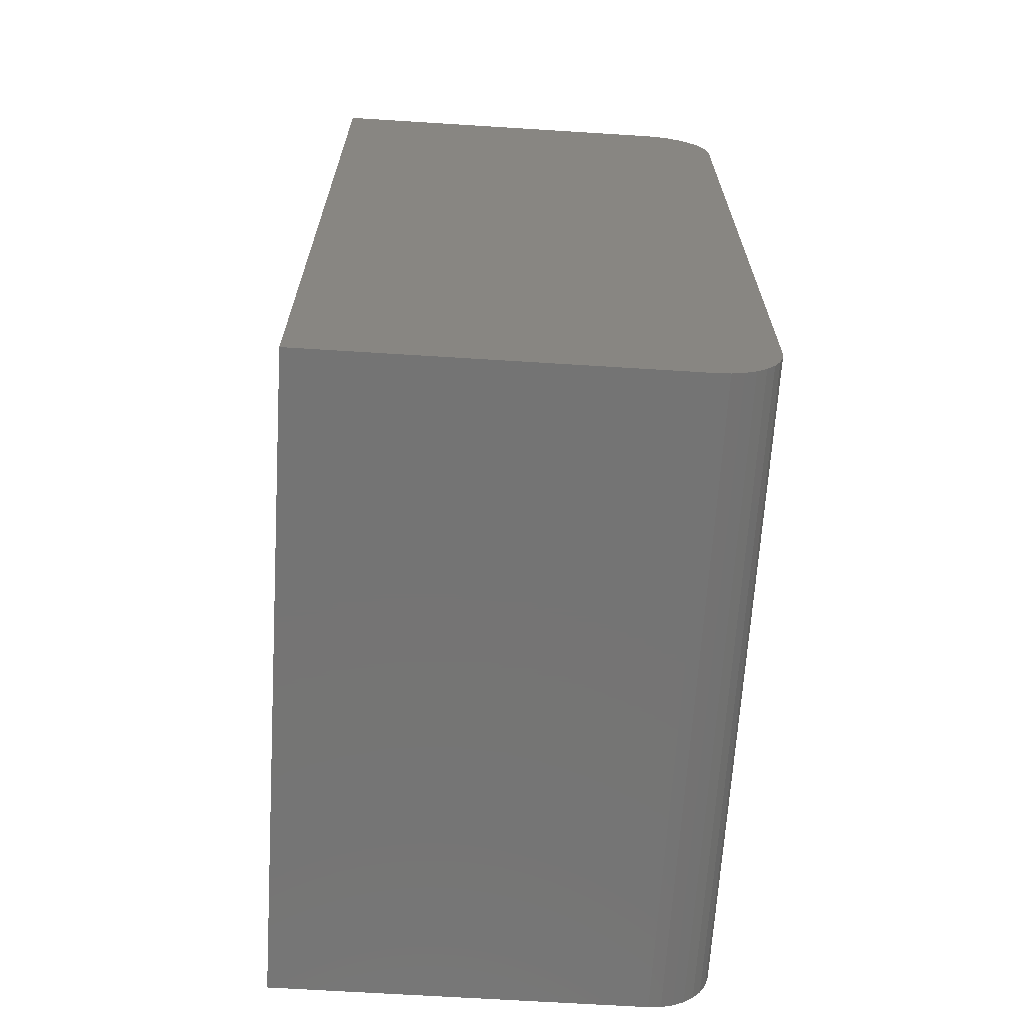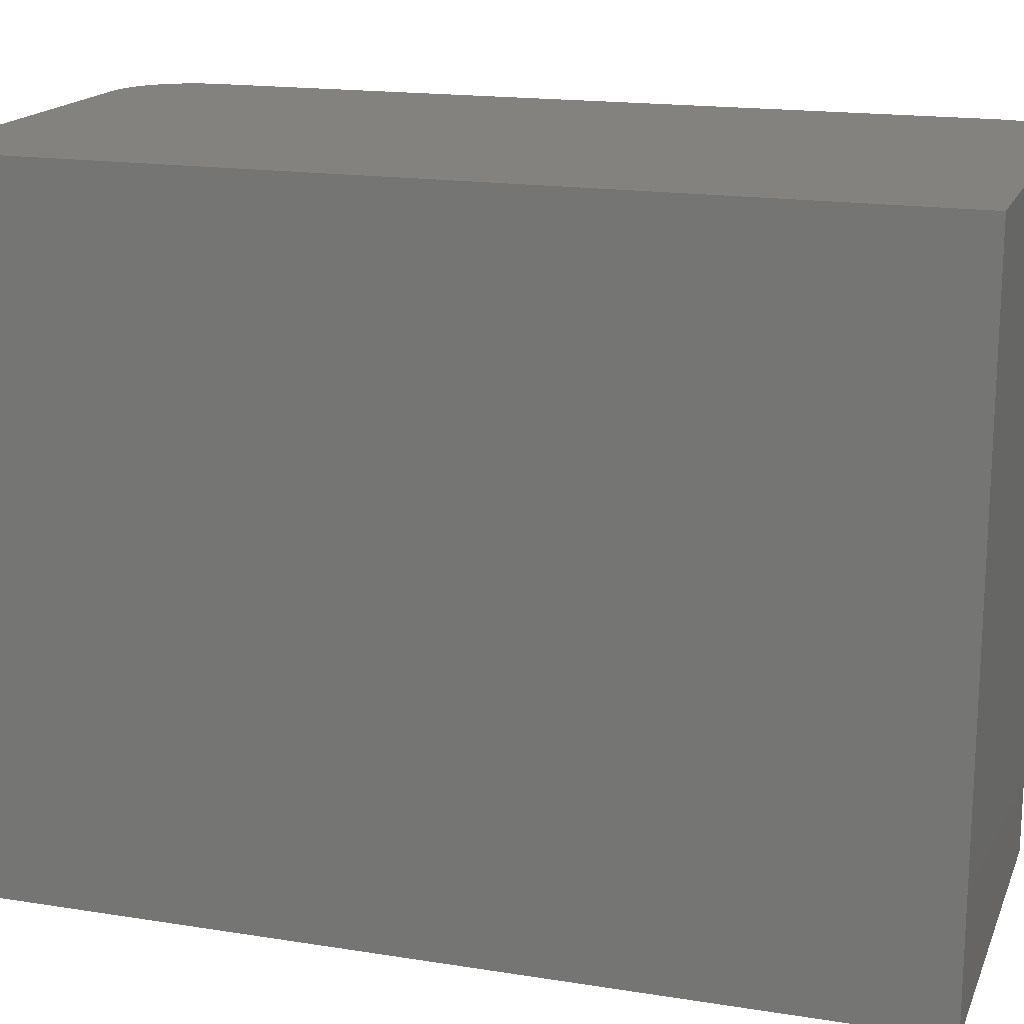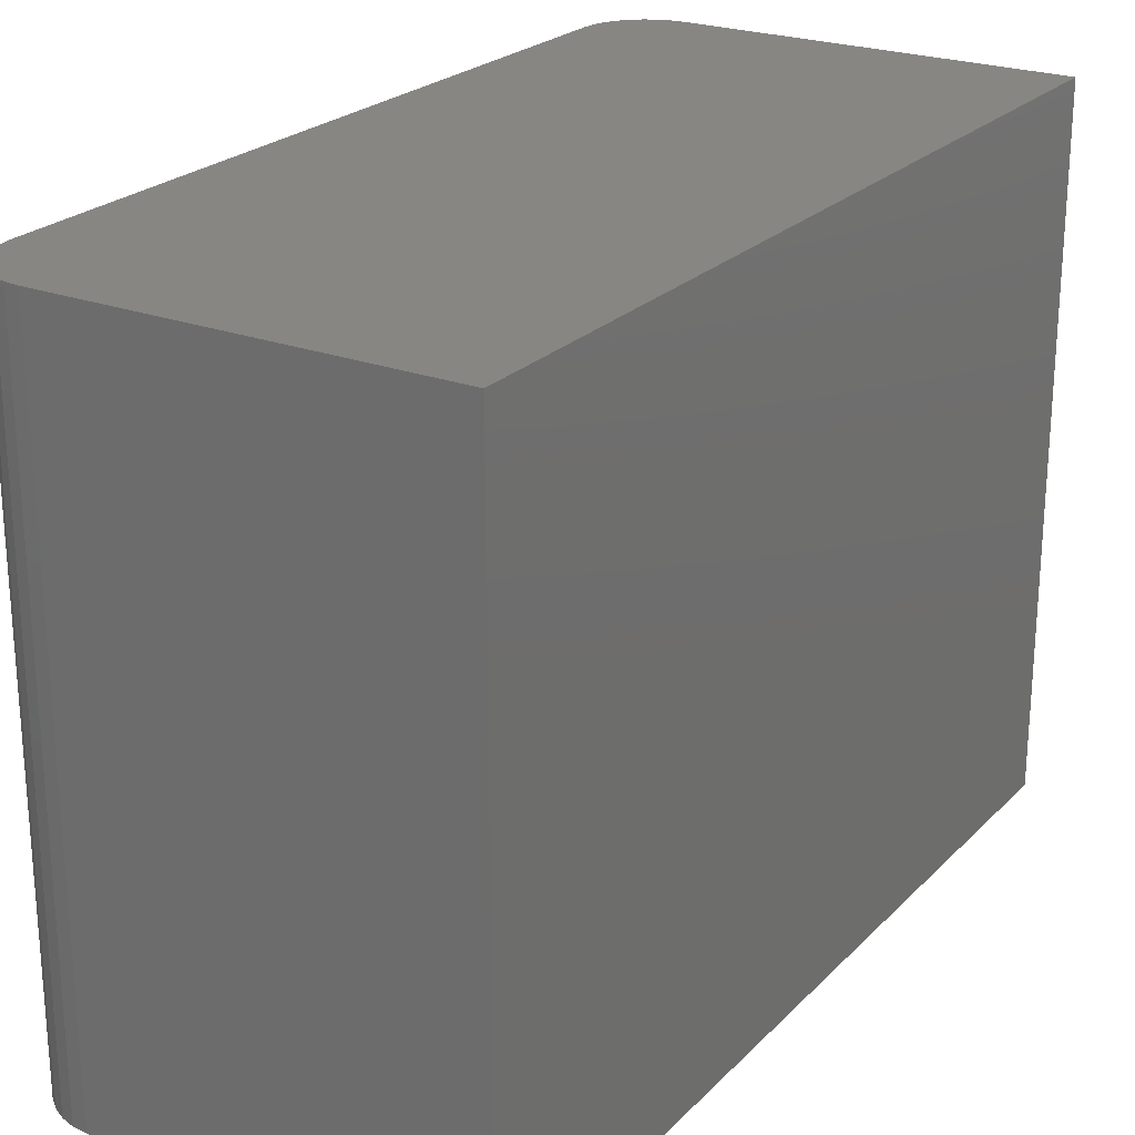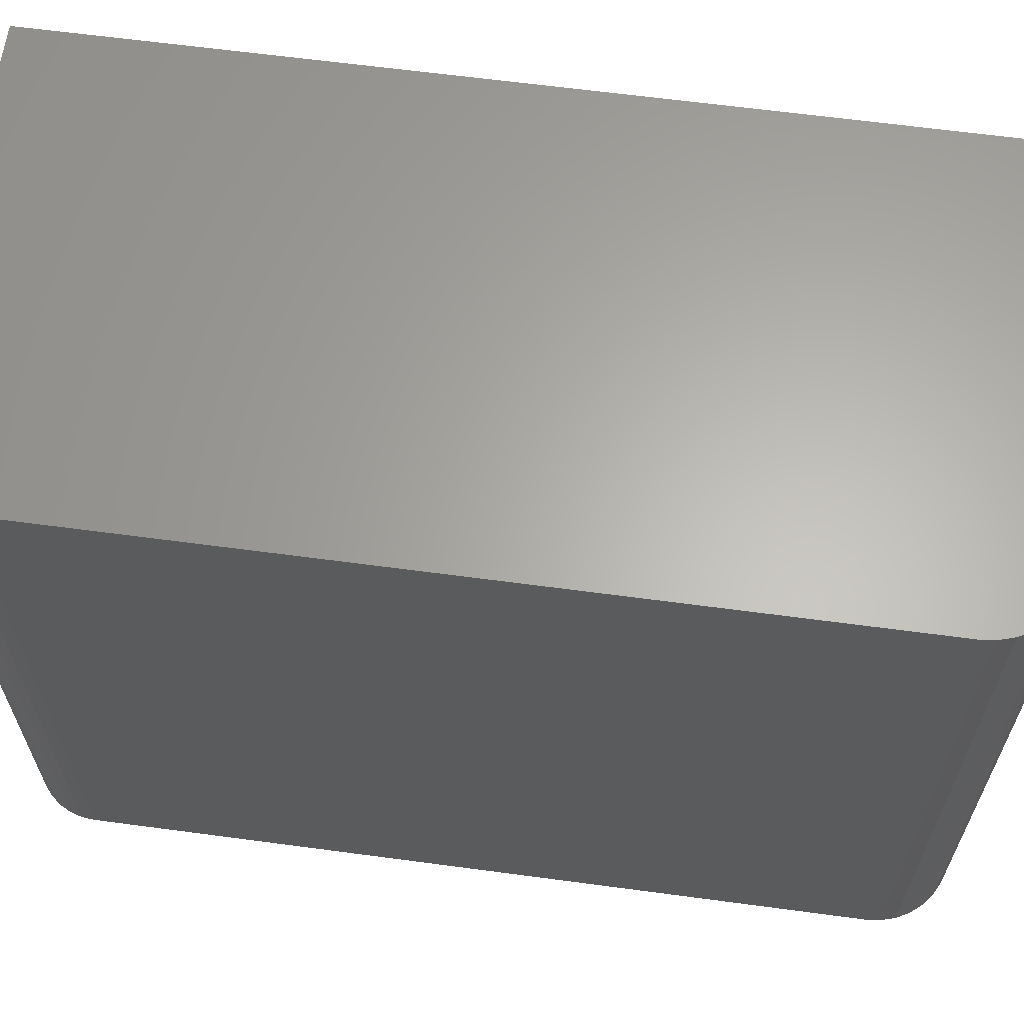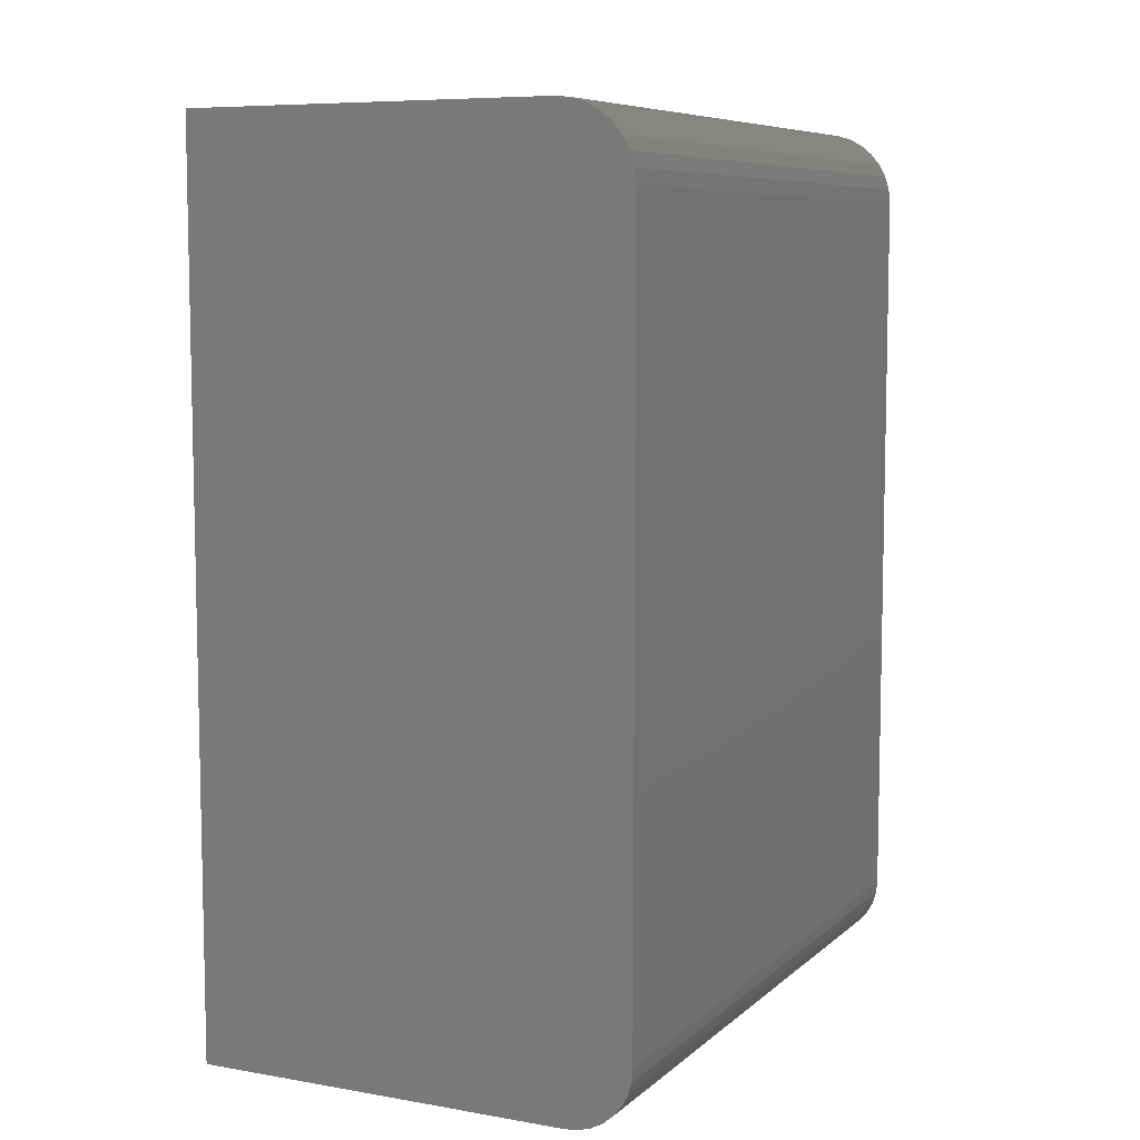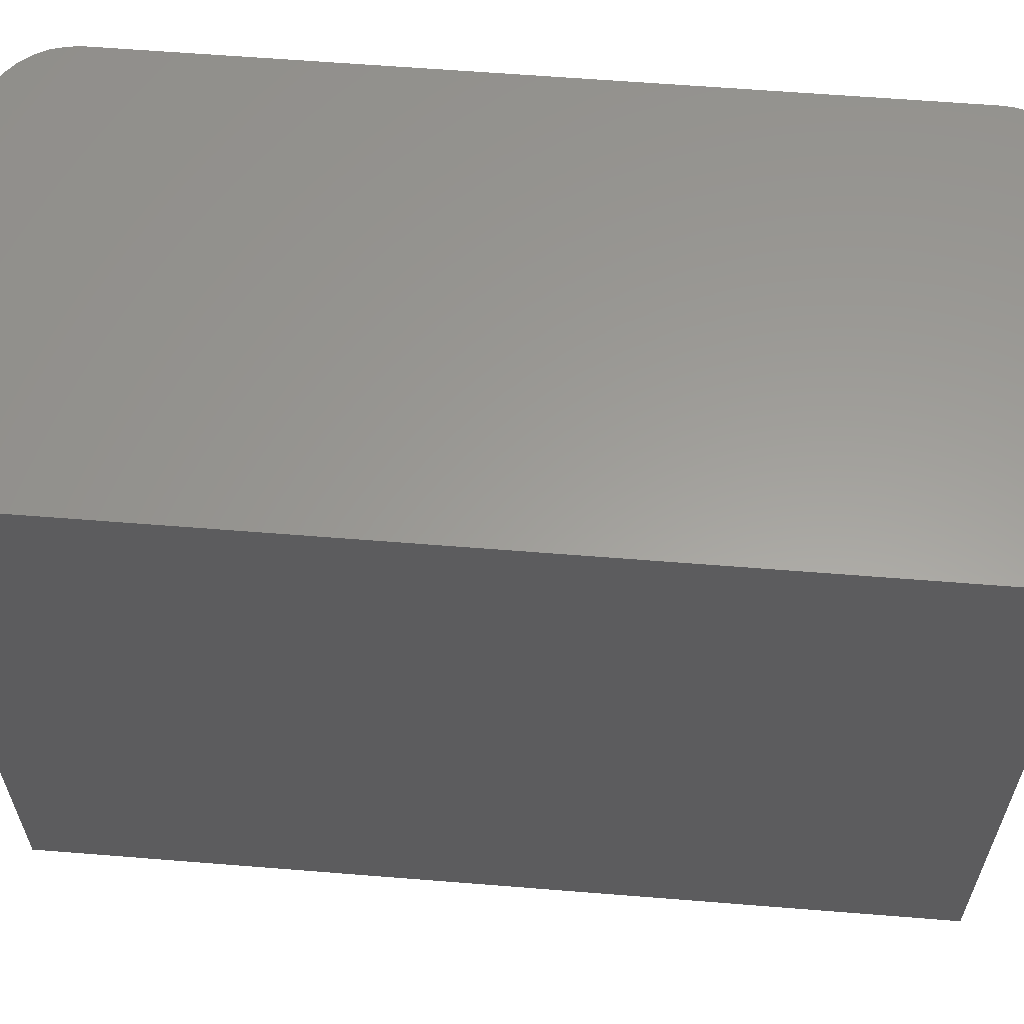
<metadata>
{"format":"stl","ext":"stl","renderer":"f3d","projection":"perspective","resolution":1024,"background":"white","views":[{"elev":-66.6,"azim":176.4,"up":"+Z"},{"elev":17.1,"azim":107.7,"up":"+Y"},{"elev":23.7,"azim":32.2,"up":"+Y"},{"elev":63.6,"azim":-82.3,"up":"+Y"},{"elev":7.7,"azim":-154.2,"up":"+Z"},{"elev":60.4,"azim":94.7,"up":"+Y"}]}
</metadata>
<code>
# stl→obj: 40 verts, 76 faces
v 0 0.5625 0.05469
v 0 0 0.05469
v 0 0.5625 0.6875
v 0 0 0.6875
v 0.05469 0.5625 0
v 0.04402 0.5625 0.001051
v 0.373 0.5625 0
v 0.373 0.5625 0.75
v 0.001201 0.5625 0.6997
v 0.004758 0.5625 0.7114
v 0.01053 0.5625 0.7222
v 0.01831 0.5625 0.7317
v 0.02778 0.5625 0.7395
v 0.03858 0.5625 0.7452
v 0.05031 0.5625 0.7488
v 0.0625 0.5625 0.75
v 0.03376 0.5625 0.004163
v 0.0243 0.5625 0.009217
v 0.01602 0.5625 0.01602
v 0.009217 0.5625 0.0243
v 0.004163 0.5625 0.03376
v 0.001051 0.5625 0.04402
v 0.373 0 0.75
v 0.0625 0 0.75
v 0.05031 0 0.7488
v 0.03858 0 0.7452
v 0.02778 0 0.7395
v 0.01831 0 0.7317
v 0.01053 0 0.7222
v 0.004758 0 0.7114
v 0.001201 0 0.6997
v 0.373 0 0
v 0.001051 0 0.04402
v 0.004163 0 0.03376
v 0.009217 0 0.0243
v 0.01602 0 0.01602
v 0.0243 0 0.009217
v 0.03376 0 0.004163
v 0.04402 0 0.001051
v 0.05469 0 0
f 1 2 3
f 3 2 4
f 5 6 7
f 8 7 1
f 8 1 3
f 8 3 9
f 8 9 10
f 8 10 11
f 8 11 12
f 8 12 13
f 8 13 14
f 8 14 15
f 8 15 16
f 1 7 6
f 1 6 17
f 1 17 18
f 1 18 19
f 1 19 20
f 1 20 21
f 1 21 22
f 23 24 25
f 23 25 26
f 23 26 27
f 23 27 28
f 23 28 29
f 23 29 30
f 23 30 31
f 23 31 4
f 23 4 2
f 23 2 32
f 2 33 34
f 2 34 35
f 2 35 36
f 2 36 37
f 2 37 38
f 2 38 39
f 2 39 40
f 2 40 32
f 24 23 16
f 16 23 8
f 3 4 9
f 9 4 31
f 9 31 10
f 10 31 30
f 10 30 11
f 11 30 29
f 11 29 12
f 12 29 28
f 12 28 13
f 13 28 27
f 13 27 14
f 14 27 26
f 14 26 15
f 15 26 25
f 15 25 16
f 16 25 24
f 40 5 32
f 32 5 7
f 5 40 6
f 6 40 39
f 6 39 17
f 17 39 38
f 17 38 18
f 18 38 37
f 18 37 19
f 19 37 36
f 19 36 20
f 20 36 35
f 20 35 21
f 21 35 34
f 21 34 22
f 22 34 33
f 22 33 1
f 1 33 2
f 32 7 23
f 23 7 8

</code>
